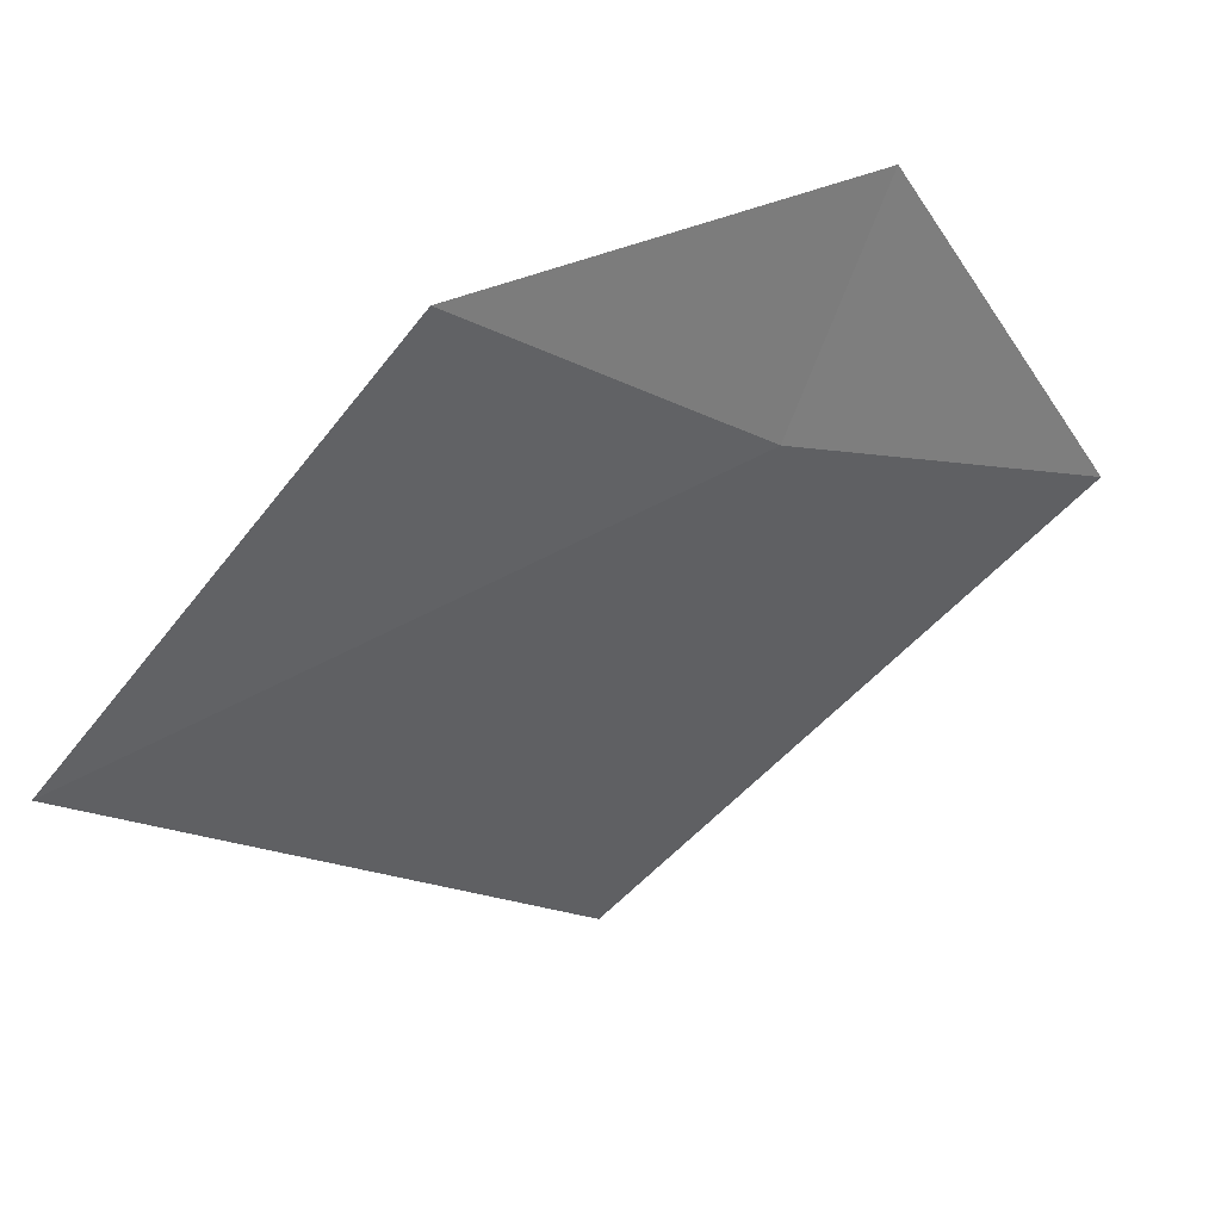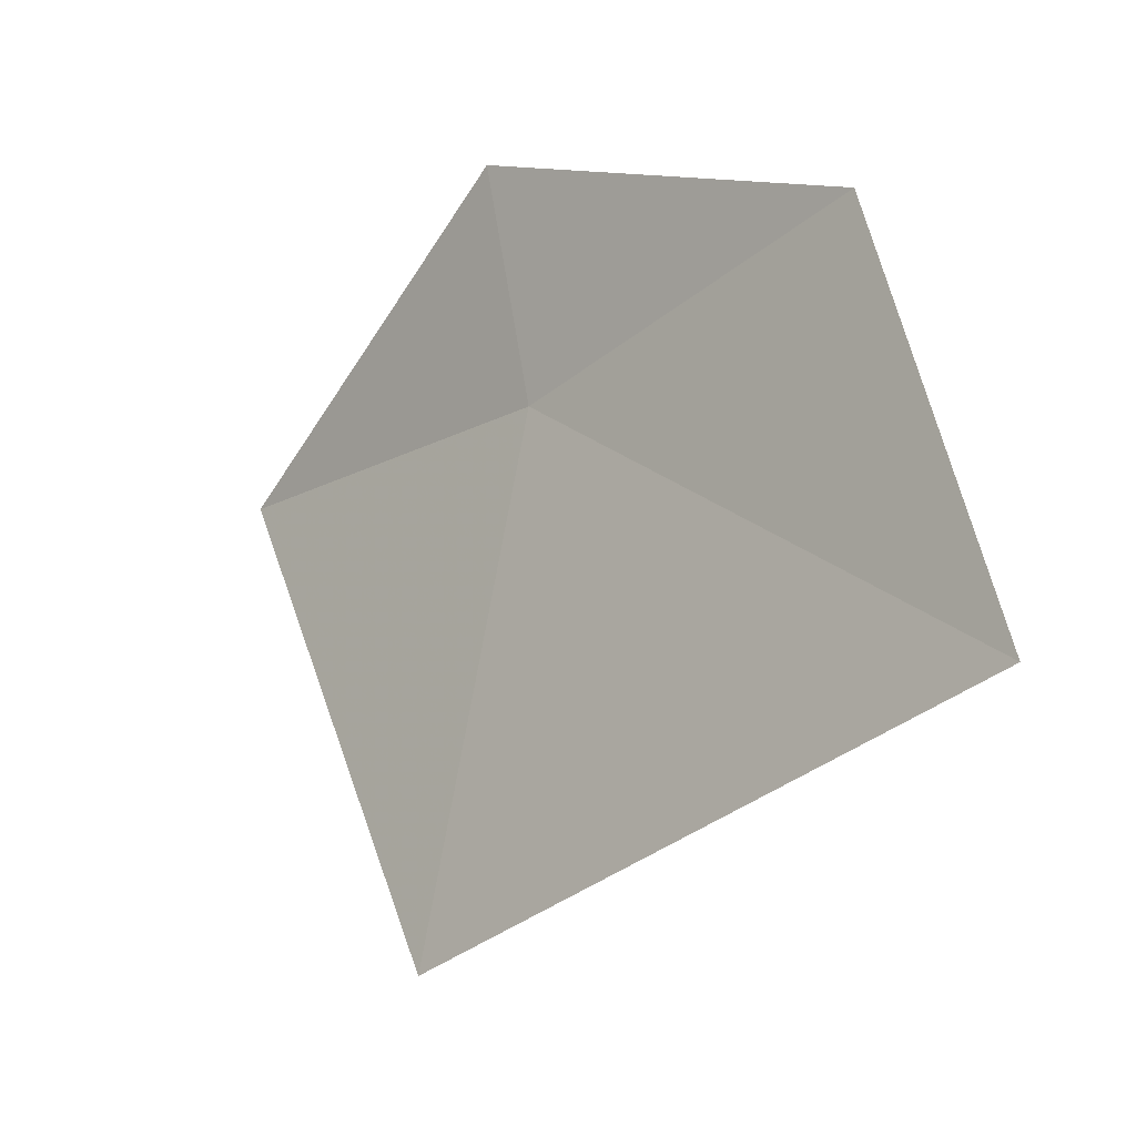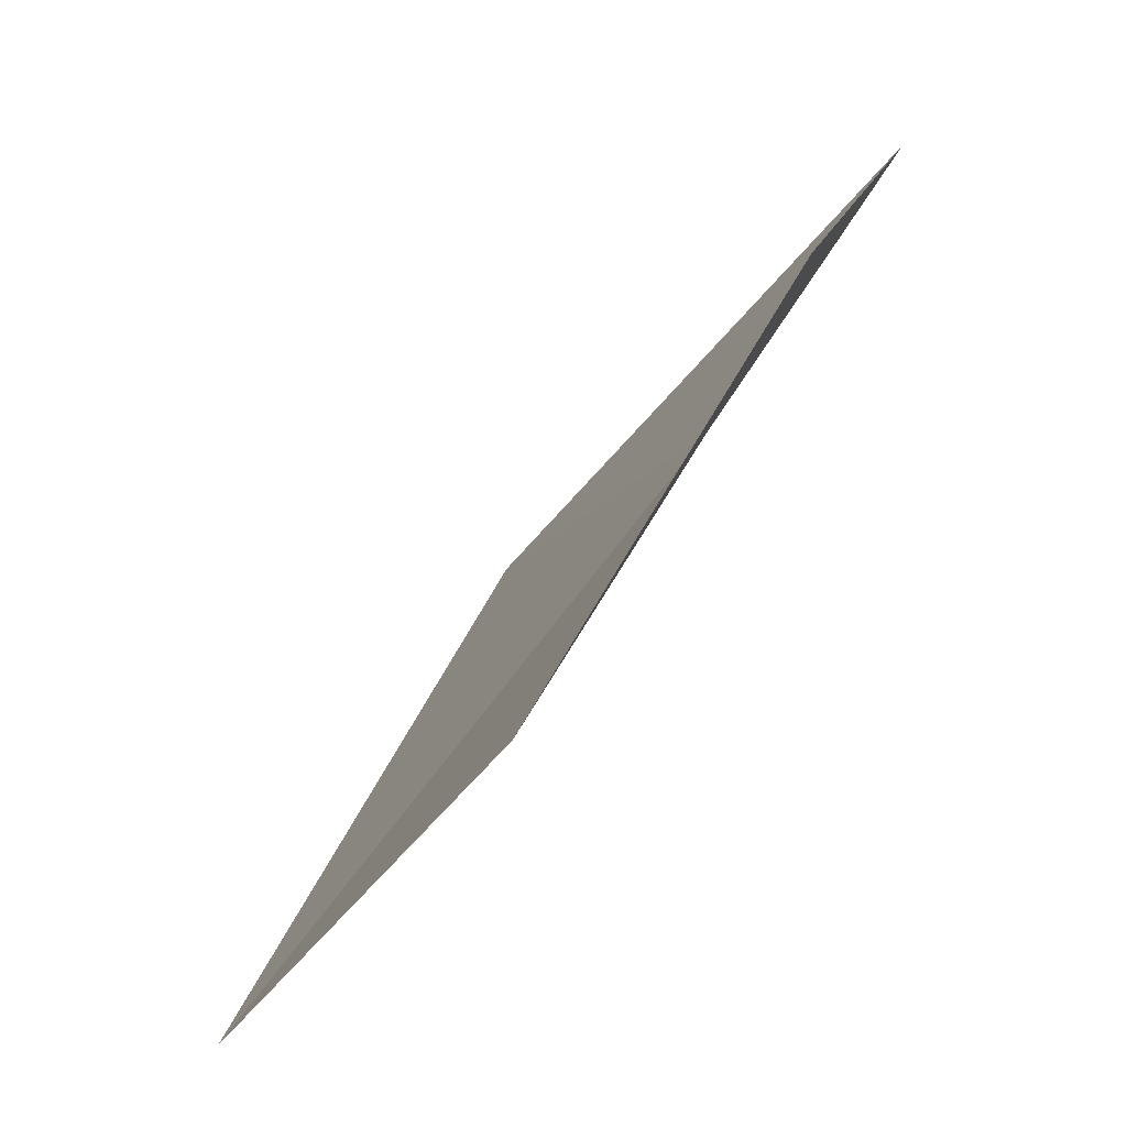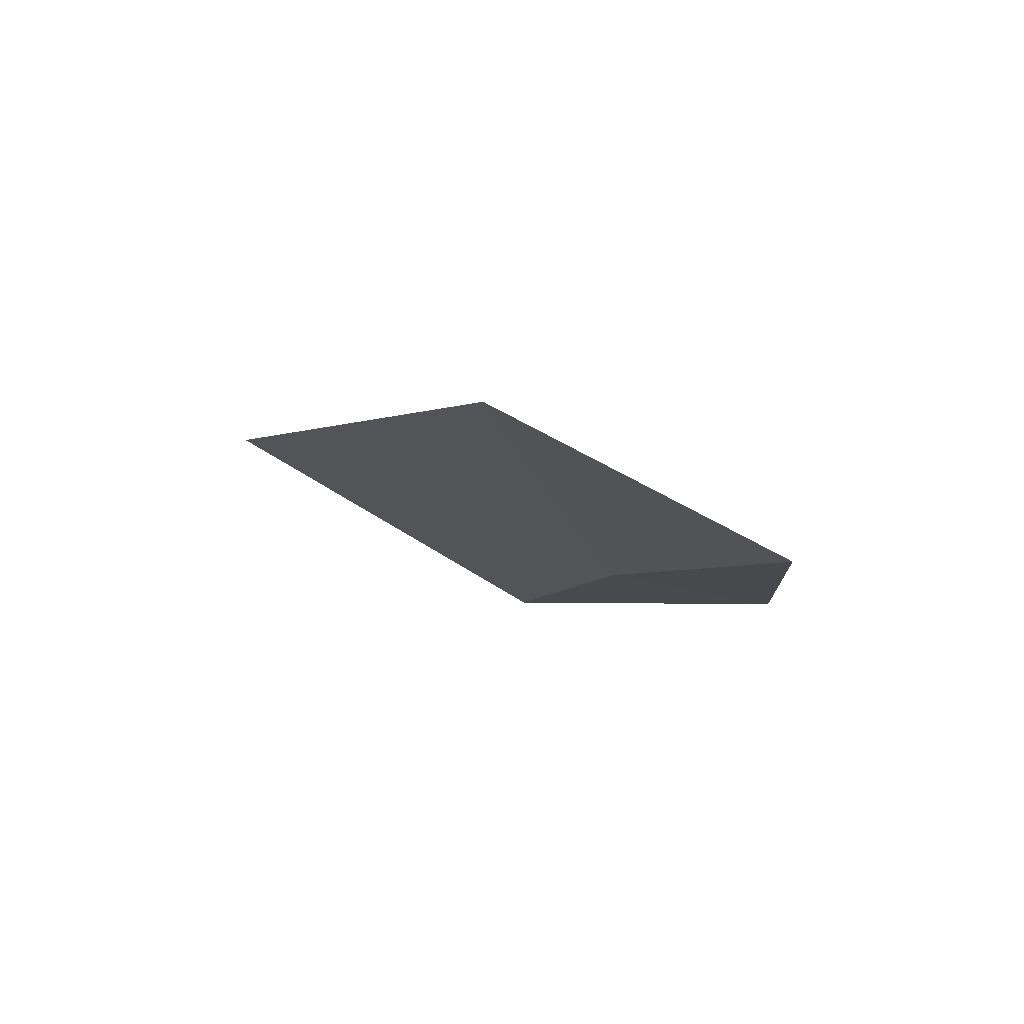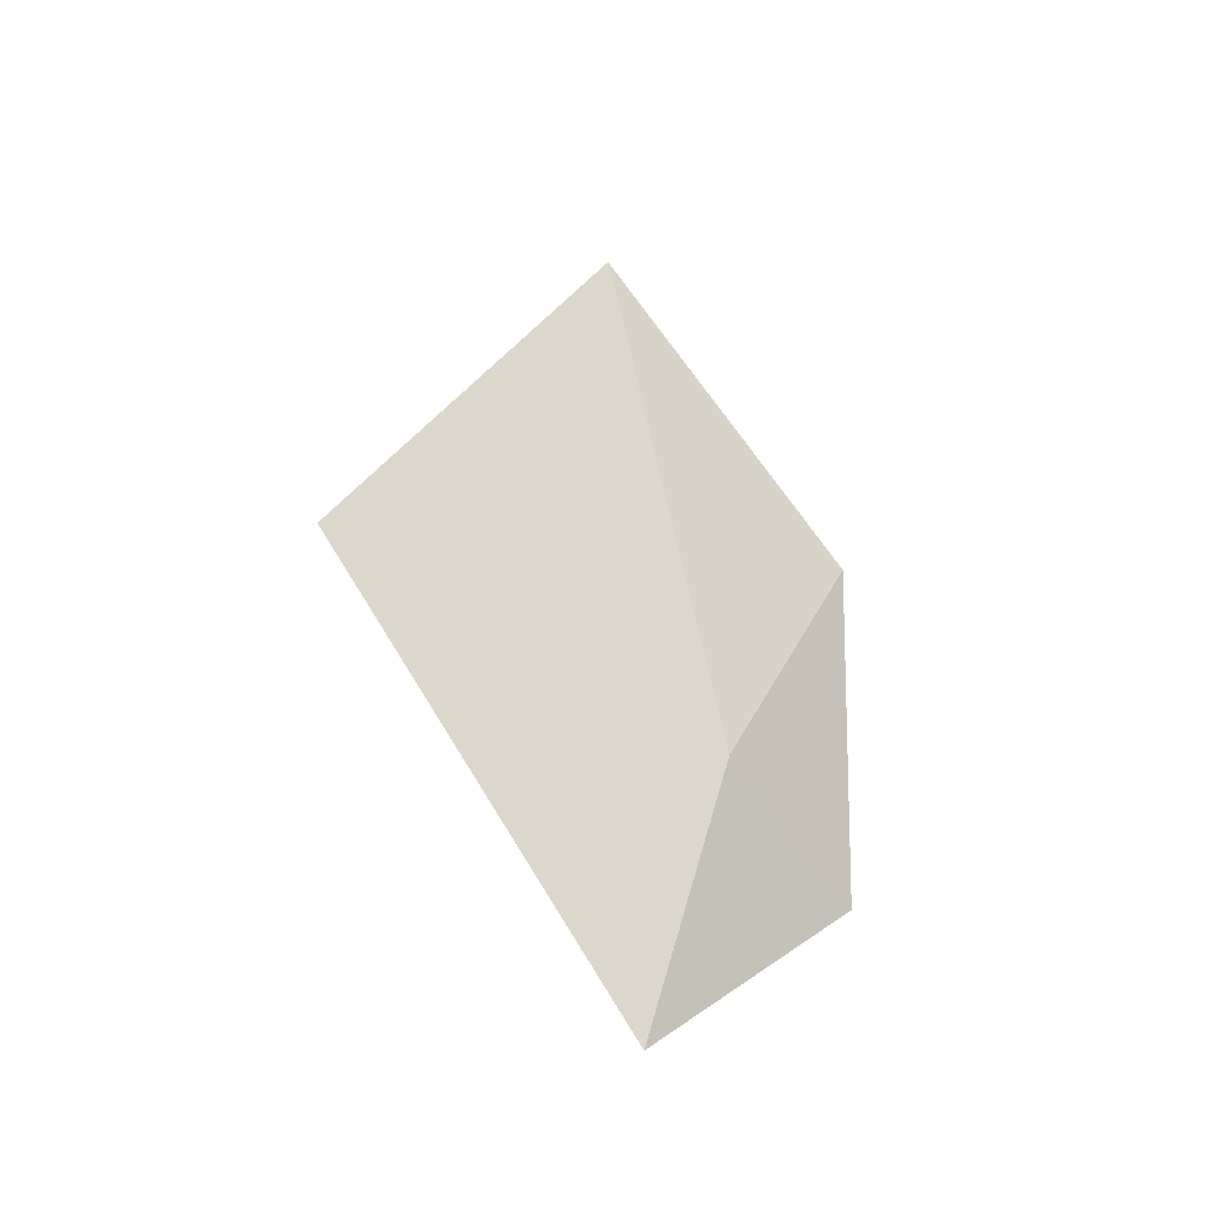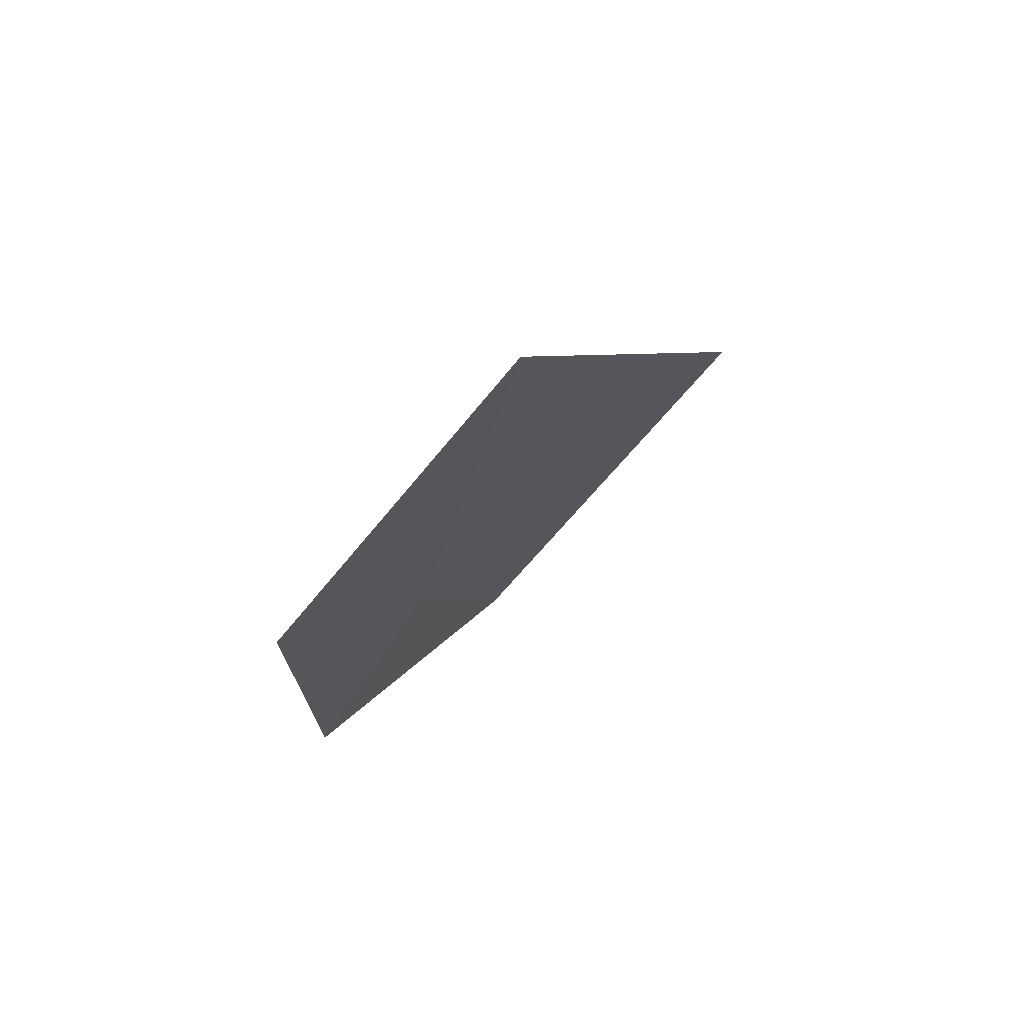
<metadata>
{"format":"obj","ext":"obj","renderer":"f3d","projection":"perspective","resolution":1024,"background":"white","views":[{"elev":22.8,"azim":56.7,"up":"+Y"},{"elev":5.9,"azim":-40.0,"up":"+Y"},{"elev":70.5,"azim":35.6,"up":"+Y"},{"elev":76.2,"azim":89.7,"up":"+Z"},{"elev":-36.9,"azim":32.7,"up":"+Z"},{"elev":74.9,"azim":-148.5,"up":"+Z"}]}
</metadata>
<code>
v 8.523 -3.727 36.35
v 8.274 -4.426 36.44
v 8.468 -3.893 35.8
v 8.451 -3.961 37.25
v 8.556 -3.411 36.22
v 8.607 -3.455 36.85
f 1 4 2
f 1 6 4
f 1 5 6
f 1 2 3
f 1 3 5

</code>
